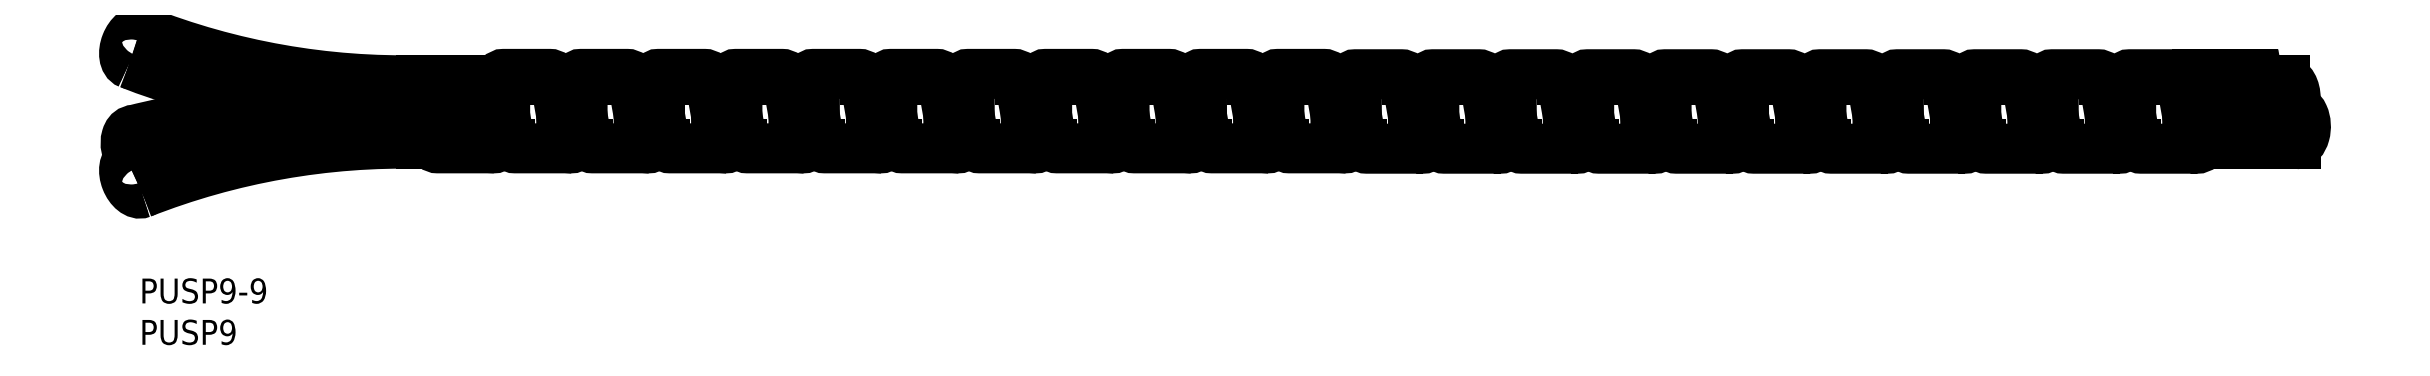
<metadata>
{"format":"dxf","ext":"dxf","renderer":"ezdxf+matplotlib","layout":"modelspace","background":"white","min_lineweight":24,"dpi":150}
</metadata>
<code>
0
SECTION
2
ENTITIES
0
TEXT
8
0
10
15.63
20
74.11
30
0
40
3
1
PUSP9
11
15.63
21
75.61
31
0
73
     2
0
TEXT
8
0
10
15.63
20
79.11
30
0
40
3
1
PUSP9-9
11
15.63
21
80.61
31
0
73
     2
0
CIRCLE
8
0
10
-82.38
20
27.92
30
-39.79
40
1.543
210
-0.7601
220
-0.2982
230
0.5774
0
ARC
8
0
10
-91.36
20
22.09
30
-31.53
40
1.543
210
-0.7923
220
-0.1974
230
0.5774
50
47.65
51
320
0
CIRCLE
8
0
10
-108
20
-15.2
30
21.2
40
1.543
210
-0.7601
220
0.2982
230
0.5774
0
POLYLINE
8
0
66
     1
10
0
20
0
30
-0.1714
0
VERTEX
8
0
10
50.38
20
102.4
30
-0.1714
0
VERTEX
8
0
10
51.09
20
98.35
30
-0.1714
42
0.364
0
VERTEX
8
0
10
51.68
20
97.86
30
-0.1714
0
VERTEX
8
0
10
58.46
20
97.86
30
-0.1714
0
SEQEND
8
0
0
LINE
8
0
10
56.86
20
104.1
30
-0.1714
11
50.38
21
102.4
31
-0.1714
0
LINE
8
0
10
265.7
20
101.8
30
1.564
11
263.2
21
101.8
31
1.519
0
LINE
8
0
10
265
20
106.1
30
0
11
262.4
21
106.1
31
0
0
ARC
8
0
10
264.4
20
106.2
30
0
40
0.6
50
10
51
90
0
LINE
8
0
10
264.9
20
106.3
30
0
11
266
21
100.6
31
0
0
ARC
8
0
10
264.4
20
106.2
30
0
40
0.6
50
90
51
190
0
LINE
8
0
10
271.1
20
106.8
30
0
11
264.4
21
106.8
31
0
0
ARC
8
0
10
271.1
20
106.2
30
0
40
0.6
50
10
51
90
0
LINE
8
0
10
272.4
20
102.3
30
0
11
271.7
21
106.3
31
0
0
LINE
8
0
10
266
20
100.6
30
0
11
272.4
21
102.3
31
0
0
LINE
8
0
10
51.08
20
98.39
30
-0.1464
11
49.71
21
98.39
31
-0.1714
0
LINE
8
0
10
50.48
20
101.8
30
-0.08106
11
45.31
21
101.8
31
-0.1714
0
LINE
8
0
10
49.72
20
106.1
30
-0.1714
11
49.71
21
106.1
31
-0.1714
0
LINE
8
0
10
60.44
20
98.39
30
0.02505
11
57.86
21
98.39
31
-0.02219
0
LINE
8
0
10
59.84
20
101.8
30
0.08272
11
57.26
21
101.8
31
0.03759
0
LINE
8
0
10
59.08
20
106.1
30
-0.1714
11
49.72
21
106.1
31
-0.1714
0
LINE
8
0
10
200.8
20
98.35
30
0.3679
11
198.3
21
98.35
31
0.3207
0
LINE
8
0
10
200.2
20
101.8
30
0.4179
11
197.7
21
101.8
31
0.3728
0
LINE
8
0
10
199.5
20
106.1
30
0
11
196.9
21
106.1
31
0
0
LINE
8
0
10
210.2
20
98.35
30
0.5393
11
207.6
21
98.35
31
0.4921
0
LINE
8
0
10
209.6
20
101.8
30
0.5817
11
207
21
101.8
31
0.5366
0
LINE
8
0
10
208.8
20
106.1
30
0
11
206.3
21
106.1
31
0
0
LINE
8
0
10
219.6
20
98.35
30
0.7108
11
217
21
98.35
31
0.6635
0
LINE
8
0
10
218.9
20
101.8
30
0.7455
11
216.4
21
101.8
31
0.7004
0
LINE
8
0
10
218.2
20
106.1
30
0
11
215.6
21
106.1
31
0
0
LINE
8
0
10
228.9
20
98.35
30
0.8822
11
226.3
21
98.35
31
0.8349
0
LINE
8
0
10
228.3
20
101.8
30
0.9093
11
225.7
21
101.8
31
0.8641
0
LINE
8
0
10
227.6
20
106.1
30
0
11
225
21
106.1
31
0
0
LINE
8
0
10
238.3
20
98.35
30
1.054
11
235.7
21
98.35
31
1.006
0
LINE
8
0
10
237.7
20
101.8
30
1.073
11
235.1
21
101.8
31
1.028
0
LINE
8
0
10
236.9
20
106.1
30
0
11
234.3
21
106.1
31
0
0
LINE
8
0
10
247.6
20
98.35
30
1.225
11
245.1
21
98.35
31
1.178
0
LINE
8
0
10
247
20
101.8
30
1.237
11
244.4
21
101.8
31
1.192
0
LINE
8
0
10
246.3
20
106.1
30
0
11
243.7
21
106.1
31
0
0
LINE
8
0
10
257
20
98.35
30
1.396
11
254.4
21
98.35
31
1.349
0
LINE
8
0
10
256.4
20
101.8
30
1.401
11
253.8
21
101.8
31
1.355
0
LINE
8
0
10
255.6
20
106.1
30
0
11
253.1
21
106.1
31
0
0
POLYLINE
8
0
66
     1
10
0
20
0
30
0
0
VERTEX
8
0
10
265
20
98.35
30
0
42
-0.3845
0
VERTEX
8
0
10
264.4
20
97.81
30
0
42
-0.364
0
VERTEX
8
0
10
263.8
20
98.31
30
0
0
VERTEX
8
0
10
262.4
20
106.3
30
0
42
0.364
0
VERTEX
8
0
10
261.8
20
106.8
30
0
0
VERTEX
8
0
10
256.2
20
106.8
30
0
42
0.4663
0
VERTEX
8
0
10
255.6
20
106.1
30
0
0
VERTEX
8
0
10
257
20
98.31
30
0
42
0.364
0
VERTEX
8
0
10
257.6
20
97.81
30
0
0
VERTEX
8
0
10
264.4
20
97.81
30
0
0
SEQEND
8
0
0
POLYLINE
8
0
66
     1
10
0
20
0
30
0
0
VERTEX
8
0
10
255.6
20
98.35
30
0
42
-0.3845
0
VERTEX
8
0
10
255
20
97.81
30
0
42
-0.364
0
VERTEX
8
0
10
254.4
20
98.31
30
0
0
VERTEX
8
0
10
253
20
106.3
30
0
42
0.364
0
VERTEX
8
0
10
252.4
20
106.8
30
0
0
VERTEX
8
0
10
246.9
20
106.8
30
0
42
0.4663
0
VERTEX
8
0
10
246.3
20
106.1
30
0
0
VERTEX
8
0
10
247.6
20
98.31
30
0
42
0.364
0
VERTEX
8
0
10
248.2
20
97.81
30
0
0
VERTEX
8
0
10
255
20
97.81
30
0
0
SEQEND
8
0
0
POLYLINE
8
0
66
     1
10
0
20
0
30
0
0
VERTEX
8
0
10
246.2
20
98.35
30
0
42
-0.3845
0
VERTEX
8
0
10
245.6
20
97.81
30
0
42
-0.364
0
VERTEX
8
0
10
245.1
20
98.31
30
0
0
VERTEX
8
0
10
243.6
20
106.3
30
0
42
0.364
0
VERTEX
8
0
10
243.1
20
106.8
30
0
0
VERTEX
8
0
10
237.5
20
106.8
30
0
42
0.4663
0
VERTEX
8
0
10
236.9
20
106.1
30
0
0
VERTEX
8
0
10
238.3
20
98.31
30
0
42
0.364
0
VERTEX
8
0
10
238.9
20
97.81
30
0
0
VERTEX
8
0
10
245.6
20
97.81
30
0
0
SEQEND
8
0
0
POLYLINE
8
0
66
     1
10
0
20
0
30
0
0
VERTEX
8
0
10
236.9
20
98.35
30
0
42
-0.3845
0
VERTEX
8
0
10
236.3
20
97.81
30
0
42
-0.364
0
VERTEX
8
0
10
235.7
20
98.31
30
0
0
VERTEX
8
0
10
234.3
20
106.3
30
0
42
0.364
0
VERTEX
8
0
10
233.7
20
106.8
30
0
0
VERTEX
8
0
10
228.1
20
106.8
30
0
42
0.4663
0
VERTEX
8
0
10
227.5
20
106.1
30
0
0
VERTEX
8
0
10
228.9
20
98.31
30
0
42
0.364
0
VERTEX
8
0
10
229.5
20
97.81
30
0
0
VERTEX
8
0
10
236.3
20
97.81
30
0
0
SEQEND
8
0
0
POLYLINE
8
0
66
     1
10
0
20
0
30
0
0
VERTEX
8
0
10
227.5
20
98.35
30
0
42
-0.3845
0
VERTEX
8
0
10
226.9
20
97.81
30
0
42
-0.364
0
VERTEX
8
0
10
226.3
20
98.31
30
0
0
VERTEX
8
0
10
224.9
20
106.3
30
0
42
0.364
0
VERTEX
8
0
10
224.3
20
106.8
30
0
0
VERTEX
8
0
10
218.8
20
106.8
30
0
42
0.4663
0
VERTEX
8
0
10
218.2
20
106.1
30
0
0
VERTEX
8
0
10
219.6
20
98.31
30
0
42
0.364
0
VERTEX
8
0
10
220.2
20
97.81
30
0
0
VERTEX
8
0
10
226.9
20
97.81
30
0
0
SEQEND
8
0
0
POLYLINE
8
0
66
     1
10
0
20
0
30
0
0
VERTEX
8
0
10
218.2
20
98.35
30
0
42
-0.3845
0
VERTEX
8
0
10
217.6
20
97.81
30
0
42
-0.364
0
VERTEX
8
0
10
217
20
98.31
30
0
0
VERTEX
8
0
10
215.6
20
106.3
30
0
42
0.364
0
VERTEX
8
0
10
215
20
106.8
30
0
0
VERTEX
8
0
10
209.4
20
106.8
30
0
42
0.4663
0
VERTEX
8
0
10
208.8
20
106.1
30
0
0
VERTEX
8
0
10
210.2
20
98.31
30
0
42
0.364
0
VERTEX
8
0
10
210.8
20
97.81
30
0
0
VERTEX
8
0
10
217.6
20
97.81
30
0
0
SEQEND
8
0
0
POLYLINE
8
0
66
     1
10
0
20
0
30
0
0
VERTEX
8
0
10
208.8
20
98.35
30
0
42
-0.3845
0
VERTEX
8
0
10
208.2
20
97.81
30
0
42
-0.364
0
VERTEX
8
0
10
207.6
20
98.31
30
0
0
VERTEX
8
0
10
206.2
20
106.3
30
0
42
0.364
0
VERTEX
8
0
10
205.6
20
106.8
30
0
0
VERTEX
8
0
10
200.1
20
106.8
30
0
42
0.4663
0
VERTEX
8
0
10
199.5
20
106.1
30
0
0
VERTEX
8
0
10
200.8
20
98.31
30
0
42
0.364
0
VERTEX
8
0
10
201.4
20
97.81
30
0
0
VERTEX
8
0
10
208.2
20
97.81
30
0
0
SEQEND
8
0
0
POLYLINE
8
0
66
     1
10
0
20
0
30
-0.1714
0
VERTEX
8
0
10
68.42
20
98.39
30
-0.1714
42
-0.3845
0
VERTEX
8
0
10
67.82
20
97.86
30
-0.1714
42
-0.364
0
VERTEX
8
0
10
67.23
20
98.35
30
-0.1714
0
VERTEX
8
0
10
65.82
20
106.4
30
-0.1714
42
0.364
0
VERTEX
8
0
10
65.23
20
106.9
30
-0.1714
0
VERTEX
8
0
10
59.66
20
106.9
30
-0.1714
42
0.4663
0
VERTEX
8
0
10
59.07
20
106.2
30
-0.1714
0
VERTEX
8
0
10
60.45
20
98.35
30
-0.1714
42
0.364
0
VERTEX
8
0
10
61.04
20
97.86
30
-0.1714
0
VERTEX
8
0
10
67.82
20
97.86
30
-0.1714
0
SEQEND
8
0
0
POLYLINE
8
0
66
     1
10
0
20
0
30
-0.1714
0
VERTEX
8
0
10
59.06
20
98.39
30
-0.1714
42
-0.3845
0
VERTEX
8
0
10
58.46
20
97.86
30
-0.1714
42
-0.364
0
VERTEX
8
0
10
57.87
20
98.35
30
-0.1714
0
VERTEX
8
0
10
56.86
20
104.1
30
-0.1714
0
SEQEND
8
0
0
ARC
8
0
10
38.49
20
6.133
30
-0.1714
40
96.86
50
92.86
51
104.2
0
ARC
8
0
10
-91.36
20
22.09
30
-31.53
40
2.143
210
-0.7923
220
-0.1974
230
0.5774
50
62.41
51
305.3
0
CIRCLE
8
0
10
-82.38
20
27.92
30
-39.79
40
2.143
210
-0.7601
220
-0.2982
230
0.5774
0
ARC
8
0
10
47.57
20
11.85
30
-0.1714
40
86.57
50
88.58
51
111.4
0
ARC
8
0
10
47.57
20
11.85
30
-0.1714
40
90.86
50
95.75
51
111.4
0
ARC
8
0
10
-100.5
20
160.9
30
-224.6
40
2.143
210
-0.8165
220
0
230
0.5774
50
1.655e-12
51
192.6
0
ARC
8
0
10
-103.9
20
158.8
30
-224.6
40
2.143
210
-0.8165
220
0
230
0.5774
50
1.655e-12
51
180
0
LINE
8
0
10
276.3
20
98.35
30
1.75
11
263.8
21
98.35
31
1.521
0
ARC
8
0
10
47.57
20
192.7
30
-0.1714
40
90.86
50
248.6
51
268.6
0
LINE
8
0
10
275
20
101.8
30
1.727
11
270.5
21
101.8
31
1.647
0
ARC
8
0
10
47.57
20
192.7
30
-0.1714
40
86.57
50
248.6
51
271.4
0
LINE
8
0
10
275
20
106.1
30
0
11
271.8
21
106.1
31
0
0
CIRCLE
8
0
10
-108
20
-15.2
30
21.2
40
2.143
210
-0.7601
220
0.2982
230
0.5774
0
POLYLINE
8
0
66
     1
10
0
20
0
30
0
0
VERTEX
8
0
10
171.4
20
98.35
30
0
42
-0.3845
0
VERTEX
8
0
10
170.8
20
97.81
30
0
42
-0.364
0
VERTEX
8
0
10
170.2
20
98.31
30
0
0
VERTEX
8
0
10
168.8
20
106.3
30
0
42
0.364
0
VERTEX
8
0
10
168.2
20
106.8
30
0
0
VERTEX
8
0
10
162.6
20
106.8
30
0
42
0.4663
0
VERTEX
8
0
10
162
20
106.1
30
0
0
VERTEX
8
0
10
163.4
20
98.31
30
0
42
0.364
0
VERTEX
8
0
10
164
20
97.81
30
0
0
VERTEX
8
0
10
170.8
20
97.81
30
0
0
SEQEND
8
0
0
POLYLINE
8
0
66
     1
10
0
20
0
30
0
0
VERTEX
8
0
10
180.7
20
98.35
30
0
42
-0.3845
0
VERTEX
8
0
10
180.1
20
97.81
30
0
42
-0.364
0
VERTEX
8
0
10
179.5
20
98.31
30
0
0
VERTEX
8
0
10
178.1
20
106.3
30
0
42
0.364
0
VERTEX
8
0
10
177.5
20
106.8
30
0
0
VERTEX
8
0
10
172
20
106.8
30
0
42
0.4663
0
VERTEX
8
0
10
171.4
20
106.1
30
0
0
VERTEX
8
0
10
172.8
20
98.31
30
0
42
0.364
0
VERTEX
8
0
10
173.4
20
97.81
30
0
0
VERTEX
8
0
10
180.1
20
97.81
30
0
0
SEQEND
8
0
0
POLYLINE
8
0
66
     1
10
0
20
0
30
0
0
VERTEX
8
0
10
190.1
20
98.35
30
0
42
-0.3845
0
VERTEX
8
0
10
189.5
20
97.81
30
0
42
-0.364
0
VERTEX
8
0
10
188.9
20
98.31
30
0
0
VERTEX
8
0
10
187.5
20
106.3
30
0
42
0.364
0
VERTEX
8
0
10
186.9
20
106.8
30
0
0
VERTEX
8
0
10
181.3
20
106.8
30
0
42
0.4663
0
VERTEX
8
0
10
180.7
20
106.1
30
0
0
VERTEX
8
0
10
182.1
20
98.31
30
0
42
0.364
0
VERTEX
8
0
10
182.7
20
97.81
30
0
0
VERTEX
8
0
10
189.5
20
97.81
30
0
0
SEQEND
8
0
0
LINE
8
0
10
190.1
20
106.1
30
0
11
187.5
21
106.1
31
0
0
LINE
8
0
10
190.9
20
101.8
30
1.401
11
188.3
21
101.8
31
1.355
0
LINE
8
0
10
191.5
20
98.35
30
1.396
11
188.9
21
98.35
31
1.349
0
LINE
8
0
10
180.8
20
106.1
30
0
11
178.2
21
106.1
31
0
0
LINE
8
0
10
181.5
20
101.8
30
1.237
11
178.9
21
101.8
31
1.192
0
LINE
8
0
10
182.1
20
98.35
30
1.225
11
179.5
21
98.35
31
1.178
0
LINE
8
0
10
171.4
20
106.1
30
0
11
168.8
21
106.1
31
0
0
LINE
8
0
10
172.2
20
101.8
30
1.073
11
169.6
21
101.8
31
1.028
0
LINE
8
0
10
172.8
20
98.35
30
1.054
11
170.2
21
98.35
31
1.006
0
POLYLINE
8
0
66
     1
10
0
20
0
30
0
0
VERTEX
8
0
10
199.5
20
98.35
30
0
42
-0.3845
0
VERTEX
8
0
10
198.9
20
97.81
30
0
42
-0.364
0
VERTEX
8
0
10
198.3
20
98.31
30
0
0
VERTEX
8
0
10
196.9
20
106.3
30
0
42
0.364
0
VERTEX
8
0
10
196.3
20
106.8
30
0
0
VERTEX
8
0
10
190.7
20
106.8
30
0
42
0.4663
0
VERTEX
8
0
10
190.1
20
106.1
30
0
0
VERTEX
8
0
10
191.5
20
98.31
30
0
42
0.364
0
VERTEX
8
0
10
192.1
20
97.81
30
0
0
VERTEX
8
0
10
198.9
20
97.81
30
0
0
SEQEND
8
0
0
POLYLINE
8
0
66
     1
10
0
20
0
30
0
0
VERTEX
8
0
10
143.3
20
98.39
30
0
42
-0.3845
0
VERTEX
8
0
10
142.7
20
97.86
30
0
42
-0.364
0
VERTEX
8
0
10
142.1
20
98.35
30
0
0
VERTEX
8
0
10
140.7
20
106.4
30
0
42
0.364
0
VERTEX
8
0
10
140.1
20
106.9
30
0
0
VERTEX
8
0
10
134.5
20
106.9
30
0
42
0.4663
0
VERTEX
8
0
10
133.9
20
106.2
30
0
0
VERTEX
8
0
10
135.3
20
98.35
30
0
42
0.364
0
VERTEX
8
0
10
135.9
20
97.86
30
0
0
VERTEX
8
0
10
142.7
20
97.86
30
0
0
SEQEND
8
0
0
POLYLINE
8
0
66
     1
10
0
20
0
30
0
0
VERTEX
8
0
10
152.6
20
98.39
30
0
42
-0.3845
0
VERTEX
8
0
10
152.1
20
97.86
30
0
42
-0.364
0
VERTEX
8
0
10
151.5
20
98.35
30
0
0
VERTEX
8
0
10
150
20
106.4
30
0
42
0.364
0
VERTEX
8
0
10
149.5
20
106.9
30
0
0
VERTEX
8
0
10
143.9
20
106.9
30
0
42
0.4663
0
VERTEX
8
0
10
143.3
20
106.2
30
0
0
VERTEX
8
0
10
144.7
20
98.35
30
0
42
0.364
0
VERTEX
8
0
10
145.3
20
97.86
30
0
0
VERTEX
8
0
10
152.1
20
97.86
30
0
0
SEQEND
8
0
0
POLYLINE
8
0
66
     1
10
0
20
0
30
0
0
VERTEX
8
0
10
162
20
98.39
30
0
42
-0.3845
0
VERTEX
8
0
10
161.4
20
97.86
30
0
42
-0.364
0
VERTEX
8
0
10
160.8
20
98.35
30
0
0
VERTEX
8
0
10
159.4
20
106.4
30
0
42
0.364
0
VERTEX
8
0
10
158.8
20
106.9
30
0
0
VERTEX
8
0
10
153.3
20
106.9
30
0
42
0.4663
0
VERTEX
8
0
10
152.7
20
106.2
30
0
0
VERTEX
8
0
10
154
20
98.35
30
0
42
0.364
0
VERTEX
8
0
10
154.6
20
97.86
30
0
0
VERTEX
8
0
10
161.4
20
97.86
30
0
0
SEQEND
8
0
0
LINE
8
0
10
162
20
106.1
30
0
11
159.5
21
106.1
31
0
0
LINE
8
0
10
162.8
20
101.8
30
0.9093
11
160.2
21
101.8
31
0.8641
0
LINE
8
0
10
163.4
20
98.39
30
0.8822
11
160.8
21
98.39
31
0.8349
0
LINE
8
0
10
152.7
20
106.1
30
0
11
150.1
21
106.1
31
0
0
LINE
8
0
10
153.4
20
101.8
30
0.7455
11
150.8
21
101.8
31
0.7004
0
LINE
8
0
10
154
20
98.39
30
0.7108
11
151.5
21
98.39
31
0.6635
0
LINE
8
0
10
143.3
20
106.1
30
0
11
140.7
21
106.1
31
0
0
LINE
8
0
10
144.1
20
101.8
30
0.5817
11
141.5
21
101.8
31
0.5366
0
LINE
8
0
10
144.7
20
98.39
30
0.5393
11
142.1
21
98.39
31
0.4921
0
LINE
8
0
10
134
20
106.1
30
0
11
131.4
21
106.1
31
0
0
LINE
8
0
10
134.7
20
101.8
30
0.4179
11
132.1
21
101.8
31
0.3728
0
LINE
8
0
10
135.3
20
98.39
30
0.3679
11
132.7
21
98.39
31
0.3207
0
POLYLINE
8
0
66
     1
10
0
20
0
30
0
0
VERTEX
8
0
10
77.78
20
98.39
30
0
42
-0.3845
0
VERTEX
8
0
10
77.18
20
97.86
30
0
42
-0.364
0
VERTEX
8
0
10
76.59
20
98.35
30
0
0
VERTEX
8
0
10
75.18
20
106.4
30
0
42
0.364
0
VERTEX
8
0
10
74.58
20
106.9
30
0
0
VERTEX
8
0
10
69.02
20
106.9
30
0
42
0.4663
0
VERTEX
8
0
10
68.43
20
106.2
30
0
0
VERTEX
8
0
10
69.81
20
98.35
30
0
42
0.364
0
VERTEX
8
0
10
70.4
20
97.86
30
0
0
VERTEX
8
0
10
77.18
20
97.86
30
0
0
SEQEND
8
0
0
POLYLINE
8
0
66
     1
10
0
20
0
30
0
0
VERTEX
8
0
10
87.13
20
98.39
30
0
42
-0.3845
0
VERTEX
8
0
10
86.54
20
97.86
30
0
42
-0.364
0
VERTEX
8
0
10
85.95
20
98.35
30
0
0
VERTEX
8
0
10
84.53
20
106.4
30
0
42
0.364
0
VERTEX
8
0
10
83.94
20
106.9
30
0
0
VERTEX
8
0
10
78.38
20
106.9
30
0
42
0.4663
0
VERTEX
8
0
10
77.79
20
106.2
30
0
0
VERTEX
8
0
10
79.17
20
98.35
30
0
42
0.364
0
VERTEX
8
0
10
79.76
20
97.86
30
0
0
VERTEX
8
0
10
86.54
20
97.86
30
0
0
SEQEND
8
0
0
POLYLINE
8
0
66
     1
10
0
20
0
30
0
0
VERTEX
8
0
10
96.49
20
98.39
30
0
42
-0.3845
0
VERTEX
8
0
10
95.9
20
97.86
30
0
42
-0.364
0
VERTEX
8
0
10
95.31
20
98.35
30
0
0
VERTEX
8
0
10
93.89
20
106.4
30
0
42
0.364
0
VERTEX
8
0
10
93.3
20
106.9
30
0
0
VERTEX
8
0
10
87.74
20
106.9
30
0
42
0.4663
0
VERTEX
8
0
10
87.15
20
106.2
30
0
0
VERTEX
8
0
10
88.53
20
98.35
30
0
42
0.364
0
VERTEX
8
0
10
89.12
20
97.86
30
0
0
VERTEX
8
0
10
95.9
20
97.86
30
0
0
SEQEND
8
0
0
POLYLINE
8
0
66
     1
10
0
20
0
30
0
0
VERTEX
8
0
10
105.9
20
98.39
30
0
42
-0.3845
0
VERTEX
8
0
10
105.3
20
97.86
30
0
42
-0.364
0
VERTEX
8
0
10
104.7
20
98.35
30
0
0
VERTEX
8
0
10
103.3
20
106.4
30
0
42
0.364
0
VERTEX
8
0
10
102.7
20
106.9
30
0
0
VERTEX
8
0
10
97.1
20
106.9
30
0
42
0.4663
0
VERTEX
8
0
10
96.51
20
106.2
30
0
0
VERTEX
8
0
10
97.88
20
98.35
30
0
42
0.364
0
VERTEX
8
0
10
98.48
20
97.86
30
0
0
VERTEX
8
0
10
105.3
20
97.86
30
0
0
SEQEND
8
0
0
POLYLINE
8
0
66
     1
10
0
20
0
30
0
0
VERTEX
8
0
10
115.2
20
98.39
30
0
42
-0.3845
0
VERTEX
8
0
10
114.6
20
97.86
30
0
42
-0.364
0
VERTEX
8
0
10
114
20
98.35
30
0
0
VERTEX
8
0
10
112.6
20
106.4
30
0
42
0.364
0
VERTEX
8
0
10
112
20
106.9
30
0
0
VERTEX
8
0
10
106.5
20
106.9
30
0
42
0.4663
0
VERTEX
8
0
10
105.9
20
106.2
30
0
0
VERTEX
8
0
10
107.2
20
98.35
30
0
42
0.364
0
VERTEX
8
0
10
107.8
20
97.86
30
0
0
VERTEX
8
0
10
114.6
20
97.86
30
0
0
SEQEND
8
0
0
POLYLINE
8
0
66
     1
10
0
20
0
30
0
0
VERTEX
8
0
10
124.6
20
98.39
30
0
42
-0.3845
0
VERTEX
8
0
10
124
20
97.86
30
0
42
-0.364
0
VERTEX
8
0
10
123.4
20
98.35
30
0
0
VERTEX
8
0
10
122
20
106.4
30
0
42
0.364
0
VERTEX
8
0
10
121.4
20
106.9
30
0
0
VERTEX
8
0
10
115.8
20
106.9
30
0
42
0.4663
0
VERTEX
8
0
10
115.2
20
106.2
30
0
0
VERTEX
8
0
10
116.6
20
98.35
30
0
42
0.364
0
VERTEX
8
0
10
117.2
20
97.86
30
0
0
VERTEX
8
0
10
124
20
97.86
30
0
0
SEQEND
8
0
0
LINE
8
0
10
124.6
20
106.1
30
0
11
122
21
106.1
31
0
0
LINE
8
0
10
125.3
20
101.8
30
1.401
11
122.8
21
101.8
31
1.355
0
LINE
8
0
10
126
20
98.39
30
1.396
11
123.4
21
98.39
31
1.349
0
LINE
8
0
10
115.2
20
106.1
30
0
11
112.7
21
106.1
31
0
0
LINE
8
0
10
116
20
101.8
30
1.237
11
113.4
21
101.8
31
1.192
0
LINE
8
0
10
116.6
20
98.39
30
1.225
11
114
21
98.39
31
1.178
0
LINE
8
0
10
105.9
20
106.1
30
0
11
103.3
21
106.1
31
0
0
LINE
8
0
10
106.6
20
101.8
30
1.073
11
104.1
21
101.8
31
1.028
0
LINE
8
0
10
107.2
20
98.39
30
1.054
11
104.7
21
98.39
31
1.006
0
LINE
8
0
10
96.52
20
106.1
30
0
11
93.94
21
106.1
31
0
0
LINE
8
0
10
97.27
20
101.8
30
0.9093
11
94.69
21
101.8
31
0.8641
0
LINE
8
0
10
97.88
20
98.39
30
0.8822
11
95.3
21
98.39
31
0.8349
0
LINE
8
0
10
87.16
20
106.1
30
0
11
84.58
21
106.1
31
0
0
LINE
8
0
10
87.91
20
101.8
30
0.7455
11
85.33
21
101.8
31
0.7004
0
LINE
8
0
10
88.52
20
98.39
30
0.7108
11
85.94
21
98.39
31
0.6635
0
LINE
8
0
10
77.8
20
106.1
30
0
11
75.22
21
106.1
31
0
0
LINE
8
0
10
78.55
20
101.8
30
0.5817
11
75.98
21
101.8
31
0.5366
0
LINE
8
0
10
79.16
20
98.39
30
0.5393
11
76.58
21
98.39
31
0.4921
0
LINE
8
0
10
68.44
20
106.1
30
0
11
65.86
21
106.1
31
0
0
LINE
8
0
10
69.2
20
101.8
30
0.4179
11
66.62
21
101.8
31
0.3728
0
LINE
8
0
10
69.8
20
98.39
30
0.3679
11
67.22
21
98.39
31
0.3207
0
POLYLINE
8
0
66
     1
10
0
20
0
30
0
0
VERTEX
8
0
10
133.9
20
98.39
30
0
42
-0.3845
0
VERTEX
8
0
10
133.3
20
97.86
30
0
42
-0.364
0
VERTEX
8
0
10
132.7
20
98.35
30
0
0
VERTEX
8
0
10
131.3
20
106.4
30
0
42
0.364
0
VERTEX
8
0
10
130.7
20
106.9
30
0
0
VERTEX
8
0
10
125.2
20
106.9
30
0
42
0.4663
0
VERTEX
8
0
10
124.6
20
106.2
30
0
0
VERTEX
8
0
10
126
20
98.35
30
0
42
0.364
0
VERTEX
8
0
10
126.6
20
97.86
30
0
0
VERTEX
8
0
10
133.3
20
97.86
30
0
0
SEQEND
8
0
0
ENDSEC
0
EOF

</code>
